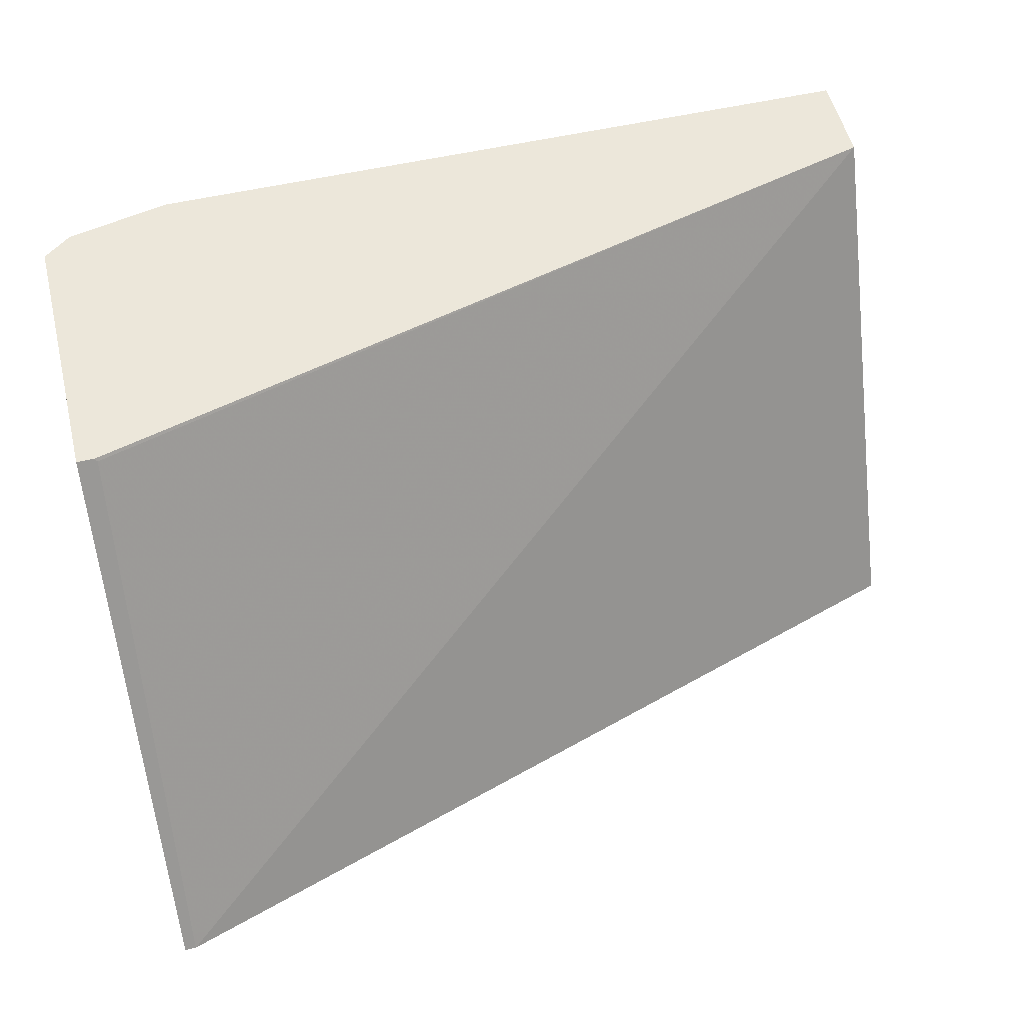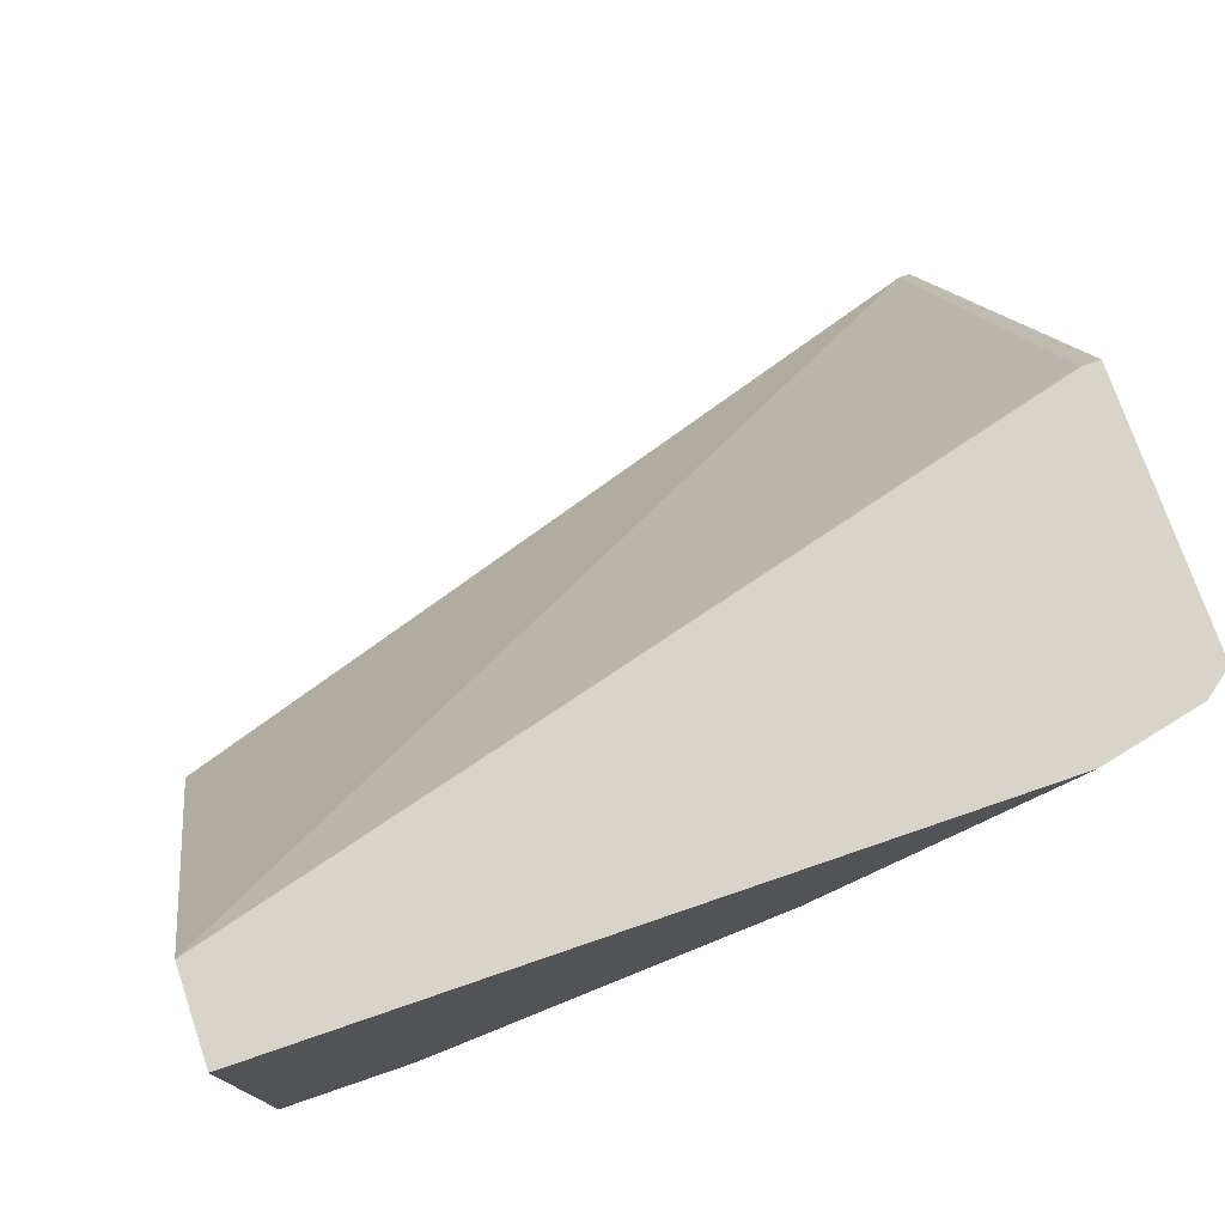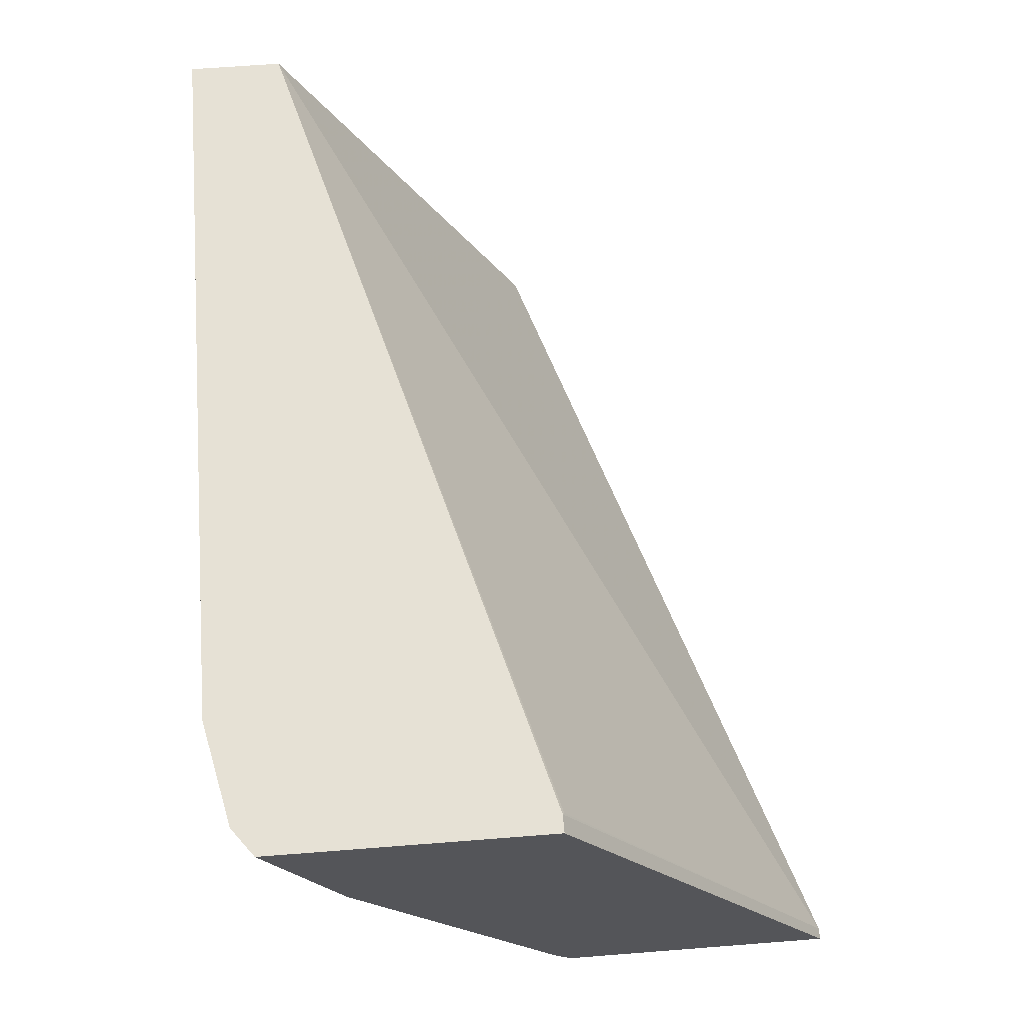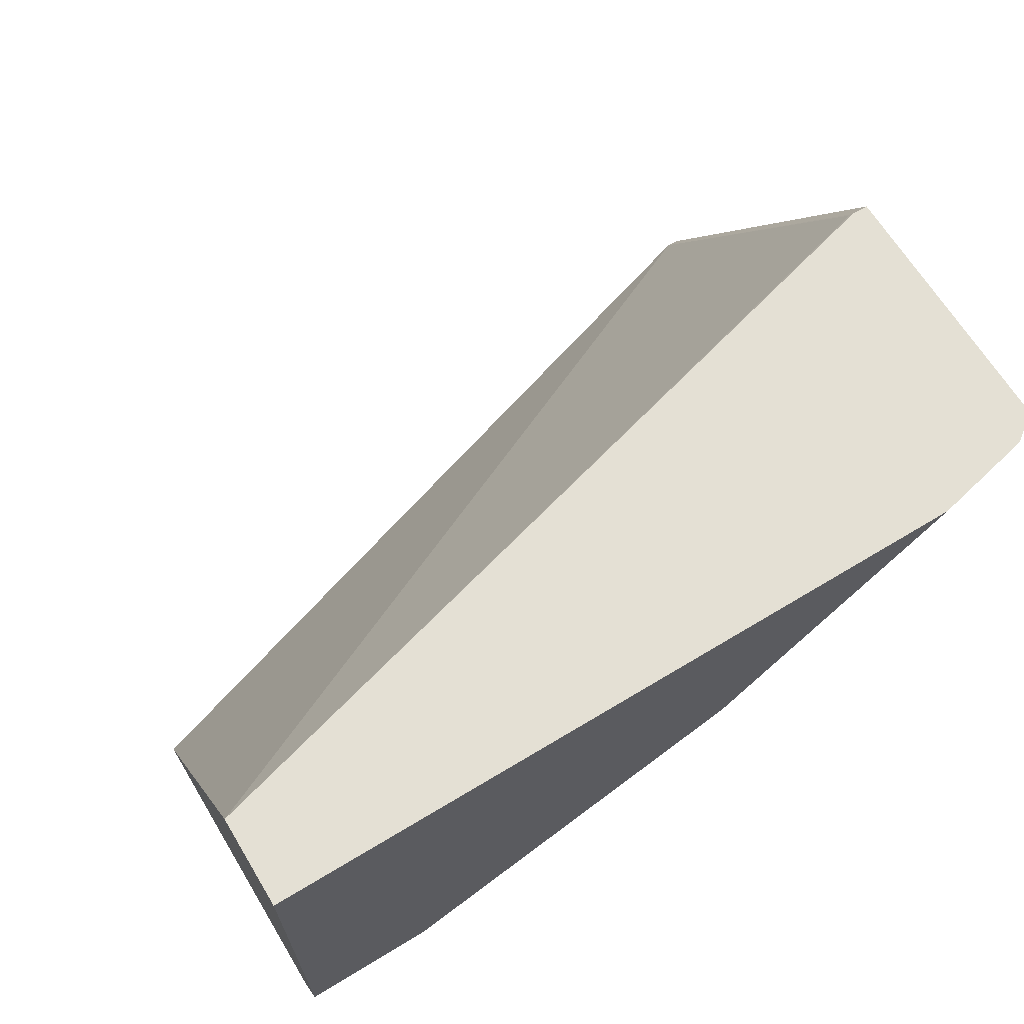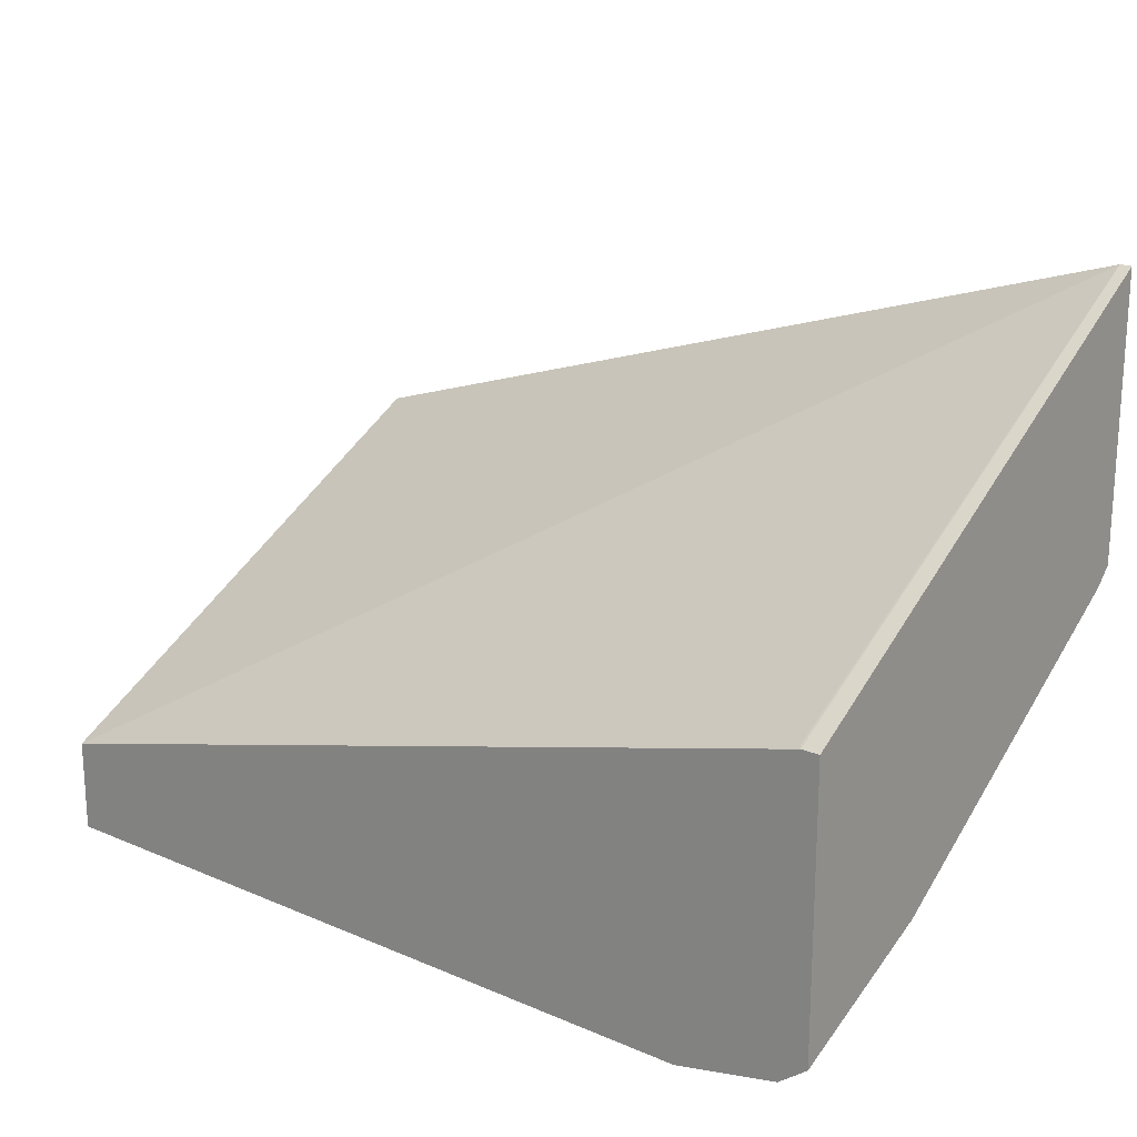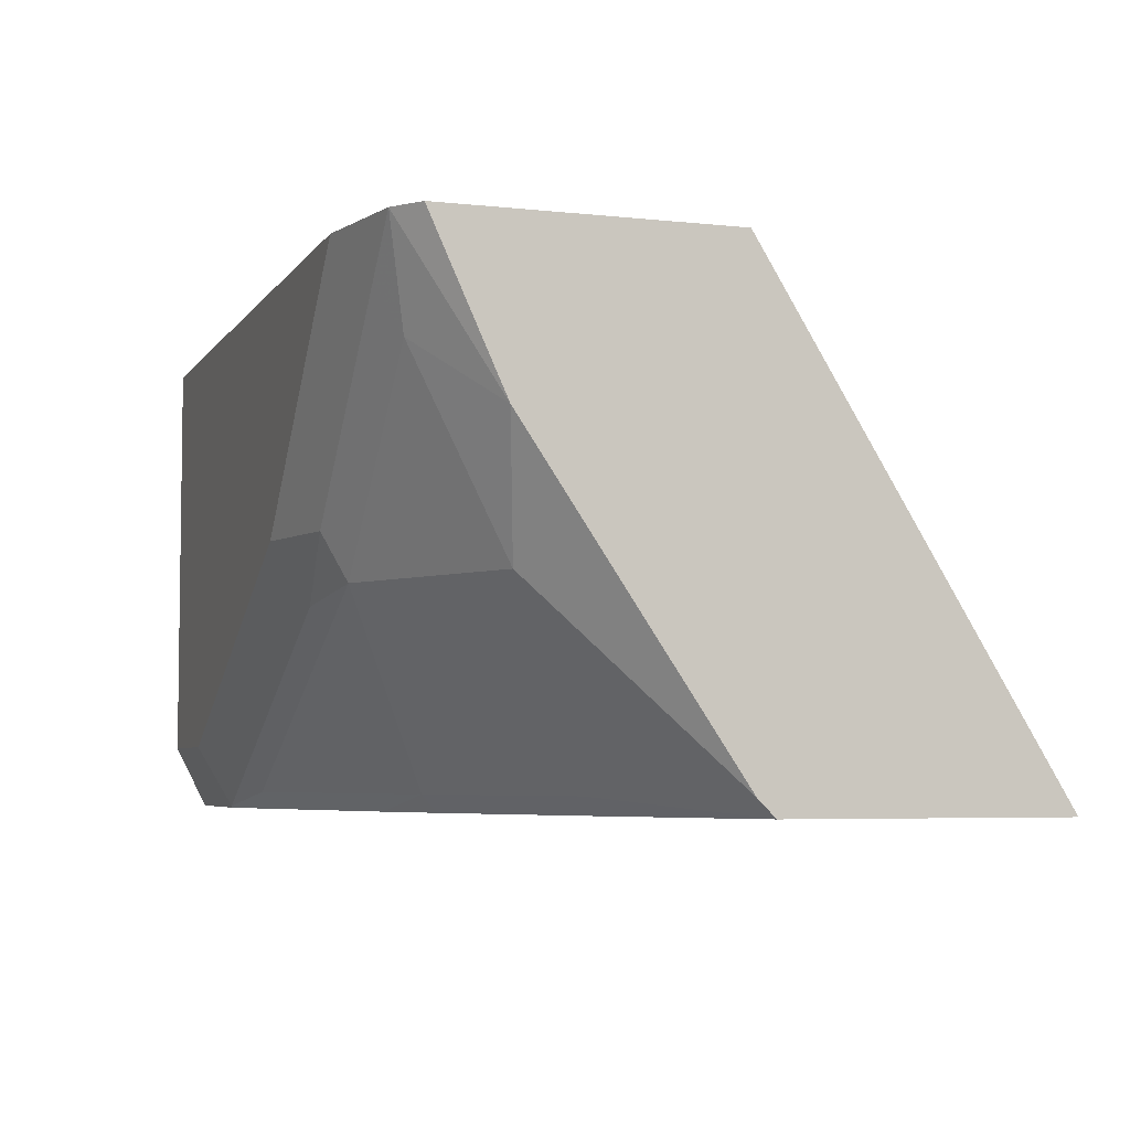
<metadata>
{"format":"obj","ext":"obj","renderer":"f3d","projection":"perspective","resolution":1024,"background":"white","views":[{"elev":53.9,"azim":166.2,"up":"+Z"},{"elev":74.9,"azim":-18.9,"up":"+Z"},{"elev":64.6,"azim":85.5,"up":"+Z"},{"elev":66.0,"azim":-31.3,"up":"+Z"},{"elev":19.7,"azim":38.3,"up":"+Y"},{"elev":-5.1,"azim":71.2,"up":"+Z"}]}
</metadata>
<code>
v -0.1011 -0.5436 -0.2894
v -0.1011 -0.6435 -0.2894
v -0.1052 -0.5436 -0.2894
v -0.1011 -0.6503 -0.1155
v -0.1011 -0.6497 -0.2832
v -0.1583 -0.683 -0.2832
v -0.1614 -0.6768 -0.2894
v -0.1083 -0.6497 -0.1166
v -0.1075 -0.6503 -0.1155
v -0.4152 -0.6411 -0.2894
v -0.4152 -0.733 -0.1155
v -0.1011 -0.7502 -0.1155
v -0.1011 -0.7247 -0.1719
v -0.125 -0.7164 -0.2166
v -0.2249 -0.7164 -0.2832
v -0.228 -0.7101 -0.2894
v -0.4152 -0.7549 -0.2894
v -0.4152 -0.7663 -0.1155
v -0.1113 -0.758 -0.1155
v -0.125 -0.7497 -0.1499
v -0.1583 -0.7497 -0.1833
v -0.1916 -0.7497 -0.2166
v -0.2582 -0.7497 -0.2499
v -0.3248 -0.7497 -0.2832
v -0.2555 -0.7219 -0.2888
v -0.2561 -0.7216 -0.2894
v -0.4152 -0.7552 -0.2888
v -0.356 -0.7549 -0.2894
v -0.1488 -0.7663 -0.1155
v -0.4152 -0.7663 -0.2665
v -0.1291 -0.758 -0.1333
v -0.1958 -0.758 -0.1999
v -0.2221 -0.7552 -0.2221
v -0.3554 -0.7552 -0.2888
v -0.2332 -0.7663 -0.1999
v -0.3665 -0.7663 -0.2665
v -0.2998 -0.7663 -0.2332
f 19 31 20
f 18 30 36
f 19 29 31
f 18 35 29
f 18 37 35
f 18 36 37
f 17 34 27
f 14 20 21
f 15 22 23
f 15 26 16
f 15 25 26
f 15 23 24
f 14 21 22
f 20 31 21
f 17 28 34
f 21 31 32
f 34 35 37
f 22 32 33
f 34 37 36
f 13 20 14
f 33 35 34
f 32 35 33
f 31 35 32
f 29 35 31
f 21 32 22
f 27 36 30
f 25 28 26
f 25 34 28
f 24 34 25
f 24 33 34
f 23 33 24
f 22 33 23
f 27 34 36
f 13 19 20
f 15 24 25
f 10 18 11
f 2 6 7
f 2 5 6
f 1 5 2
f 1 13 5
f 1 12 13
f 1 4 12
f 1 3 9
f 1 10 3
f 1 17 10
f 1 28 17
f 1 26 28
f 1 16 26
f 1 7 16
f 1 2 7
f 12 19 13
f 3 8 9
f 3 10 11
f 1 9 4
f 4 9 11
f 10 30 18
f 3 11 8
f 10 27 30
f 10 17 27
f 8 11 9
f 6 15 16
f 6 22 15
f 6 16 7
f 5 14 6
f 5 13 14
f 4 19 12
f 4 29 19
f 4 18 29
f 4 11 18
f 6 14 22

</code>
